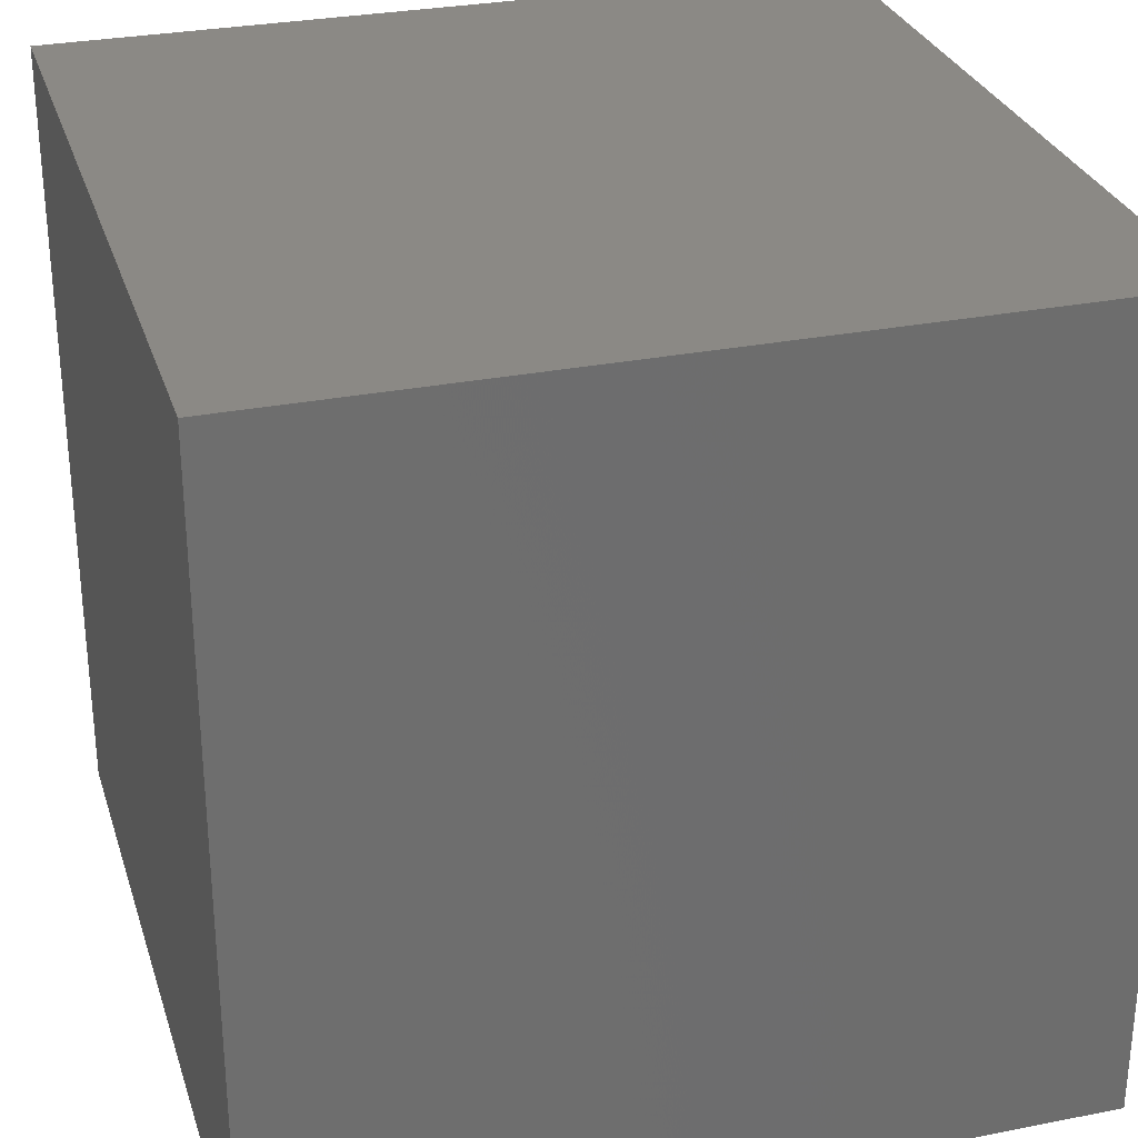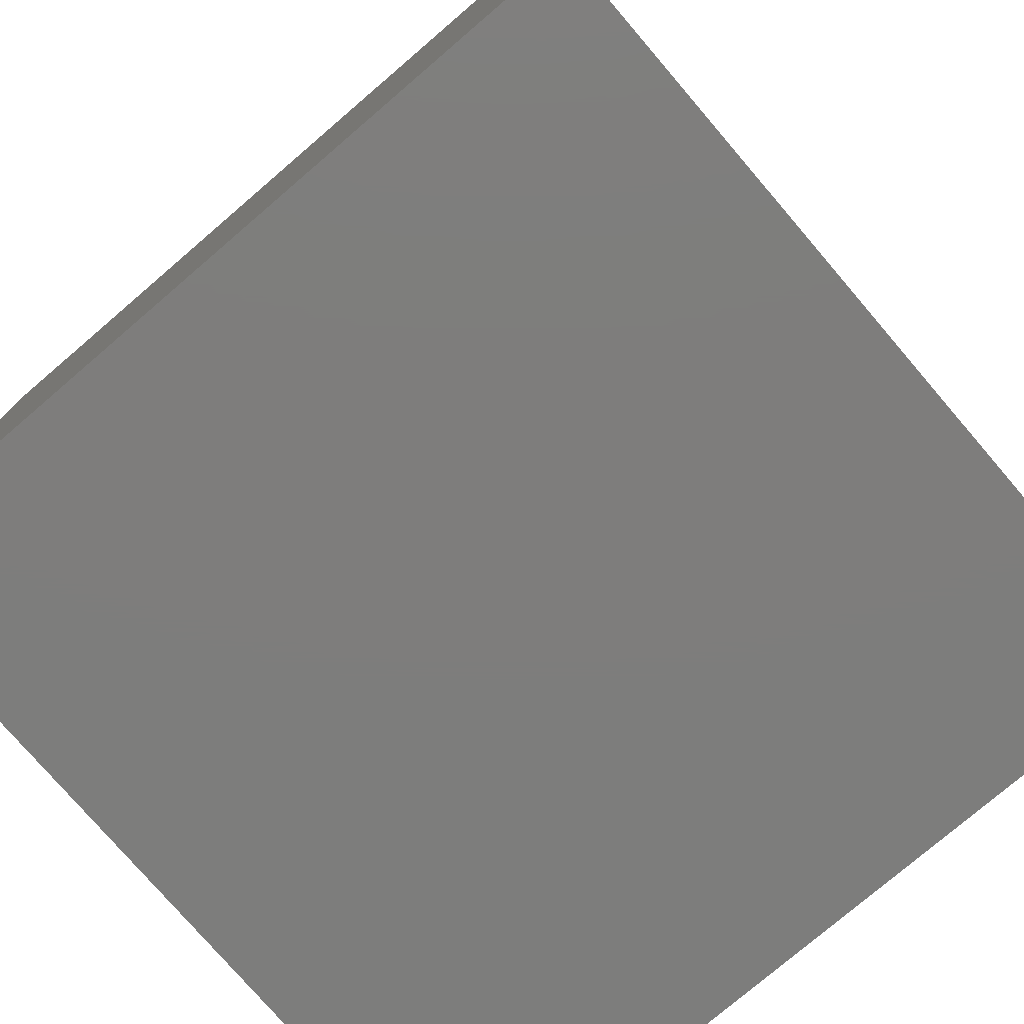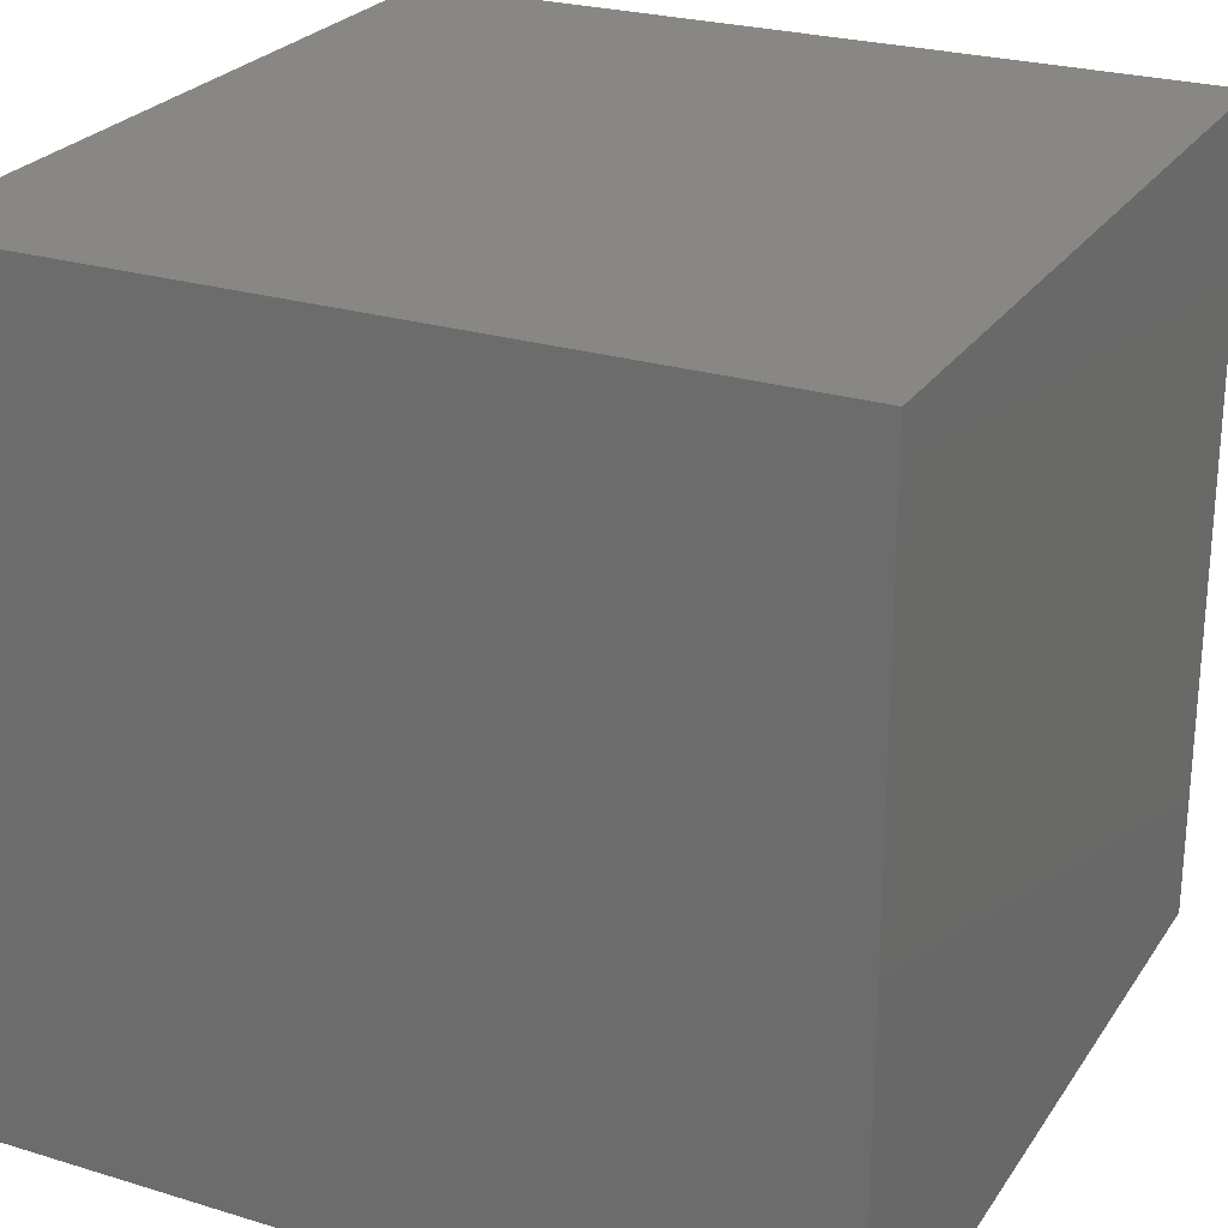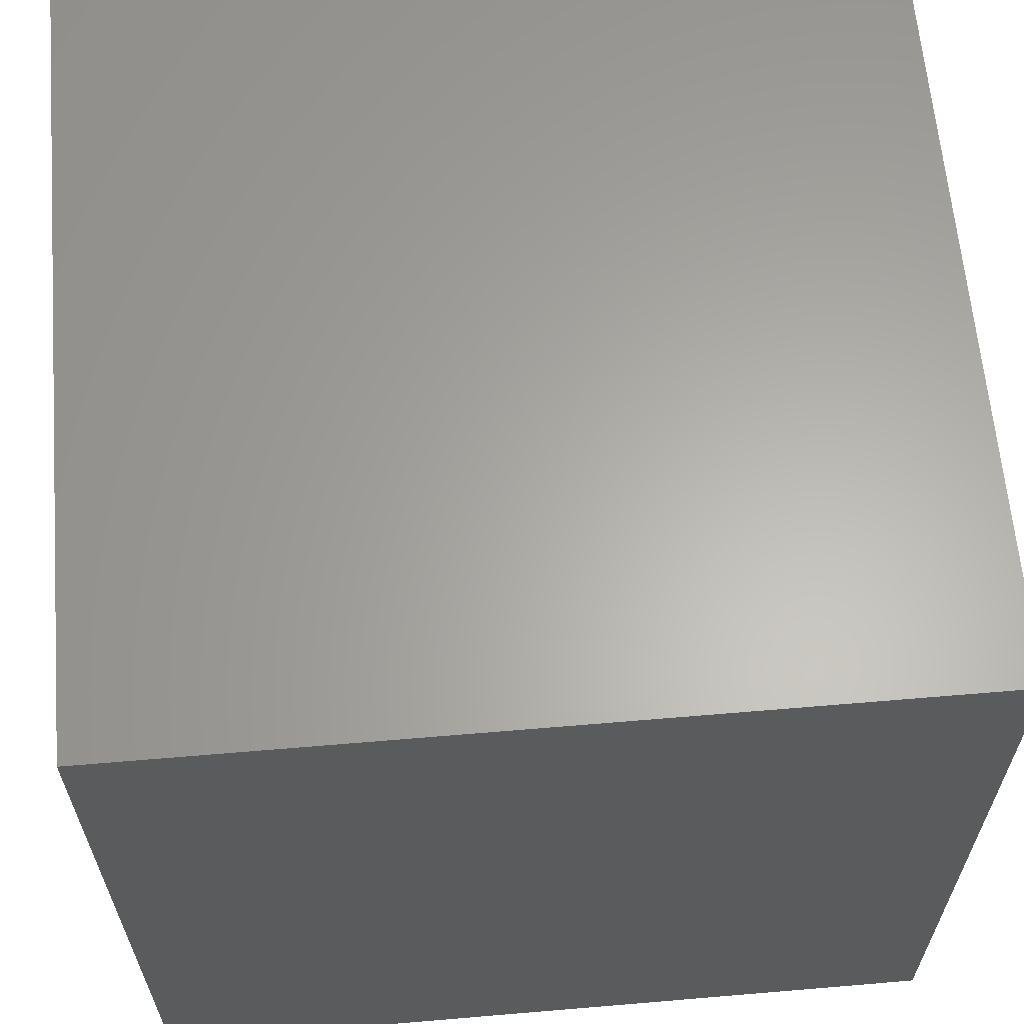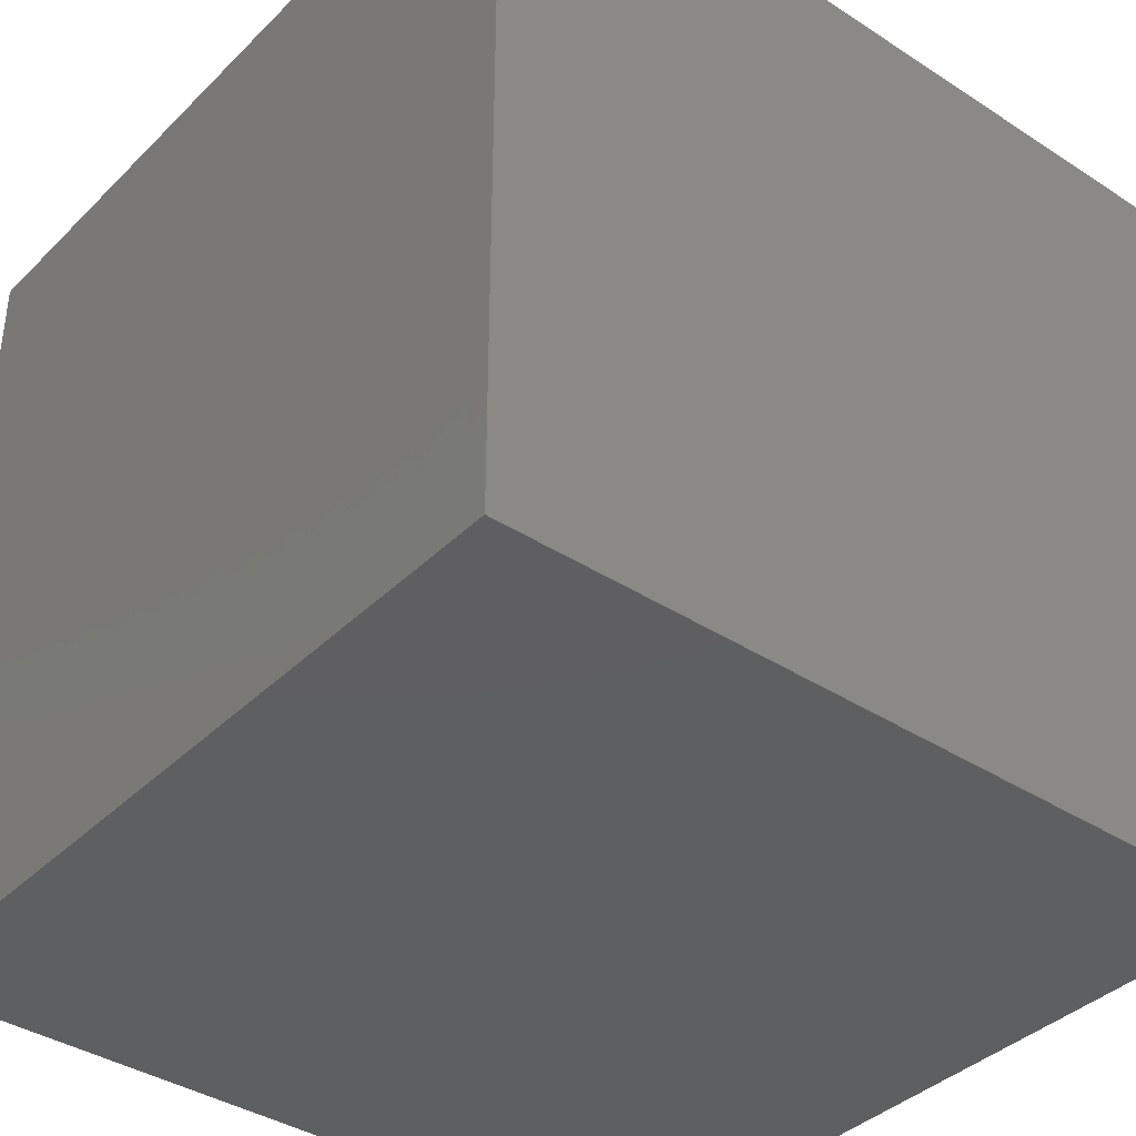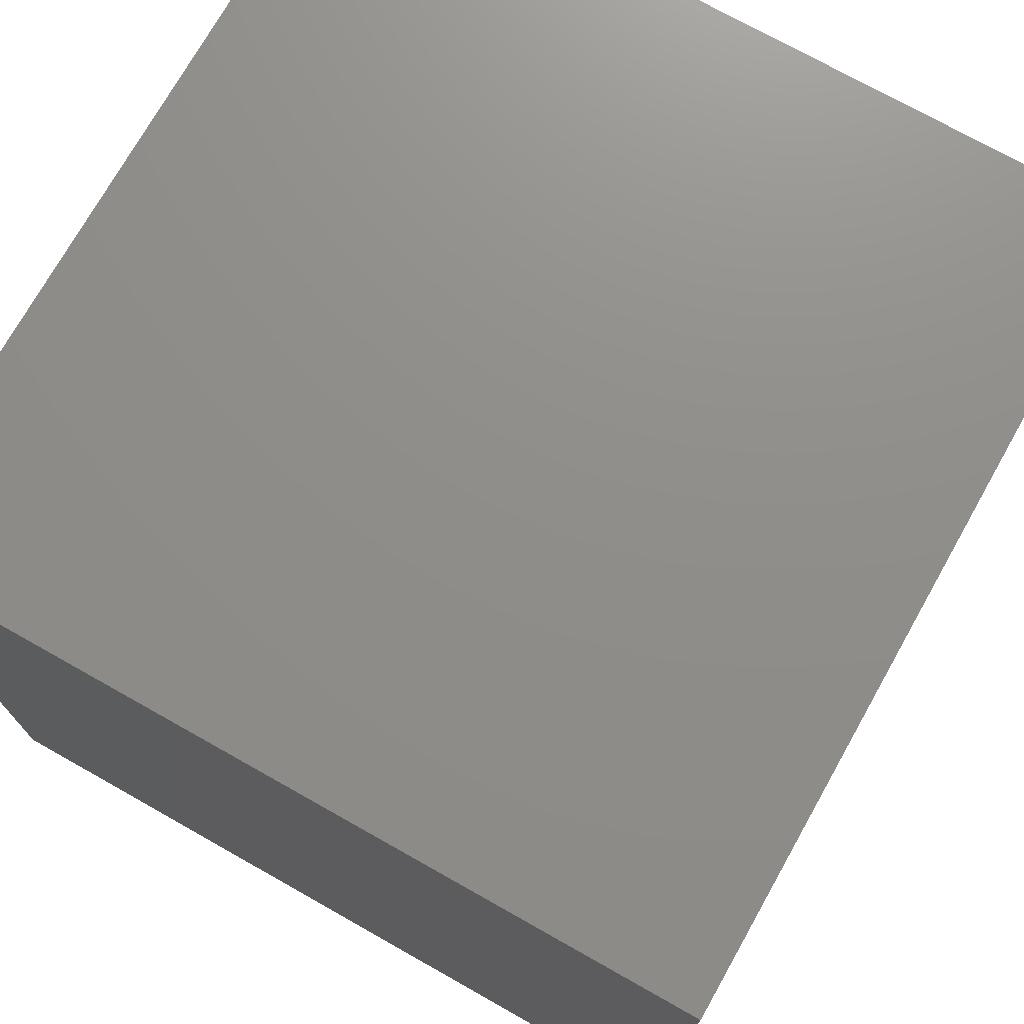
<metadata>
{"format":"stl","ext":"stl","renderer":"f3d","projection":"perspective","resolution":1024,"background":"white","views":[{"elev":29.4,"azim":73.7,"up":"+Z"},{"elev":-77.0,"azim":-139.4,"up":"+Y"},{"elev":25.4,"azim":-63.9,"up":"+Z"},{"elev":63.0,"azim":85.1,"up":"+Z"},{"elev":-38.4,"azim":140.7,"up":"+Y"},{"elev":73.6,"azim":-150.6,"up":"+Z"}]}
</metadata>
<code>
# stl→obj: 8 verts, 12 faces
v -0.75 -0.75 -0.75
v 0.75 -0.75 -0.75
v -0.75 -0.75 0.75
v 0.75 -0.75 0.75
v 0.75 0.75 -0.75
v 0.75 0.75 0.75
v -0.75 0.75 0.75
v -0.75 0.75 -0.75
f 1 2 3
f 3 2 4
f 5 6 2
f 2 6 4
f 6 7 4
f 4 7 3
f 7 8 3
f 3 8 1
f 8 5 1
f 1 5 2
f 8 7 5
f 5 7 6

</code>
